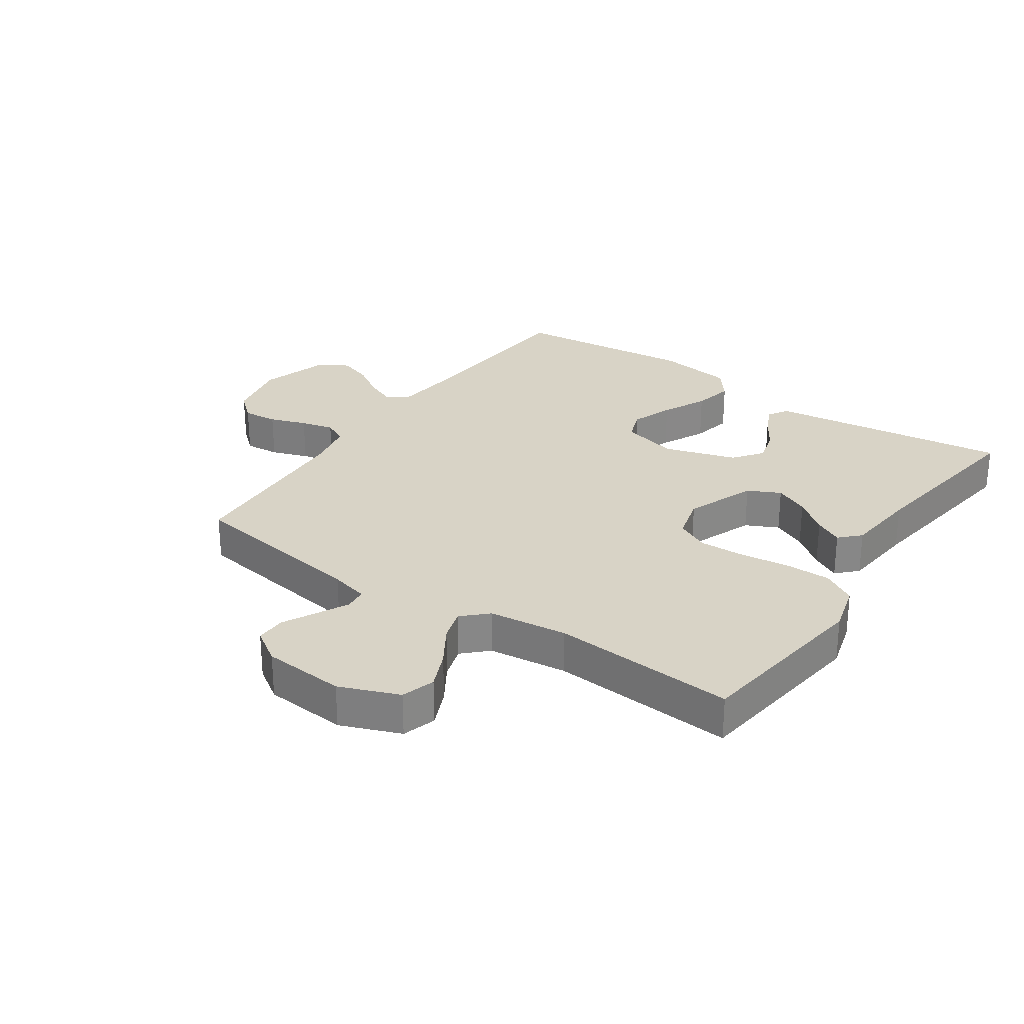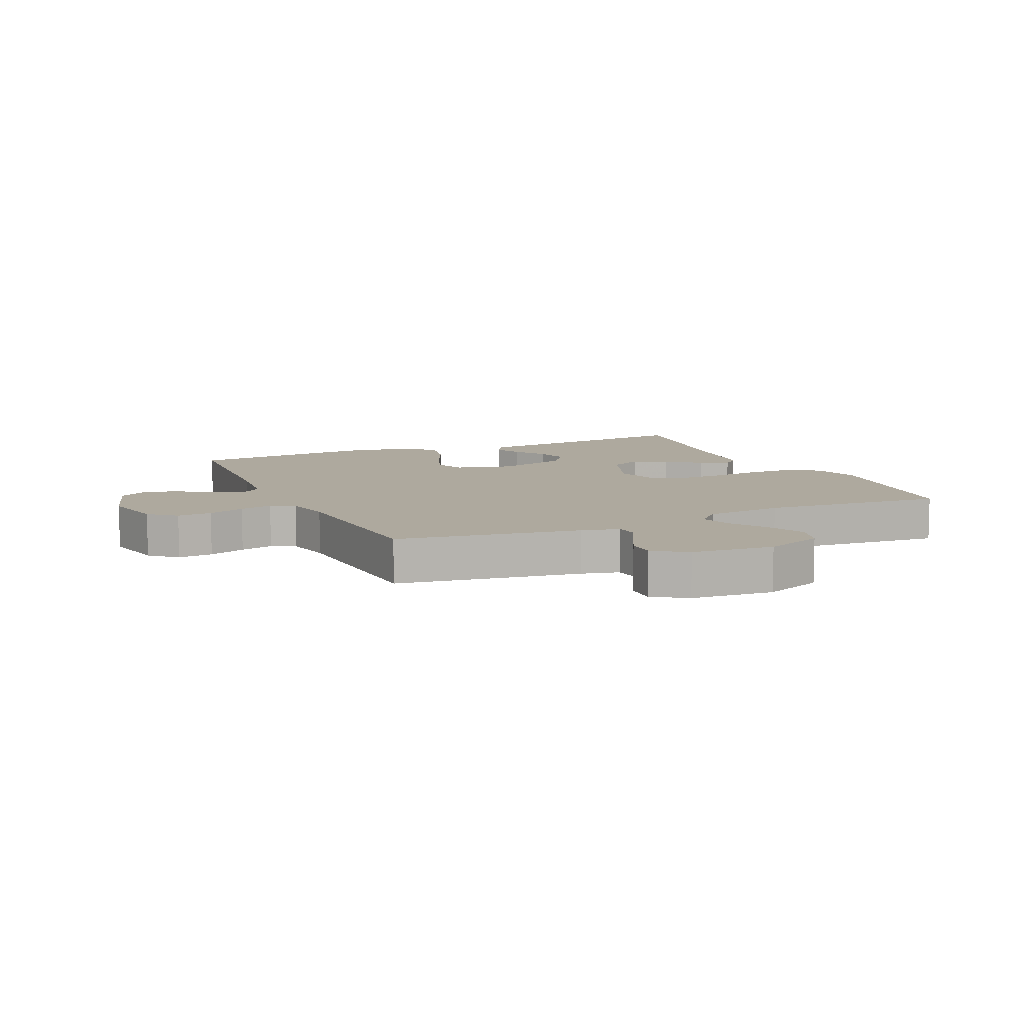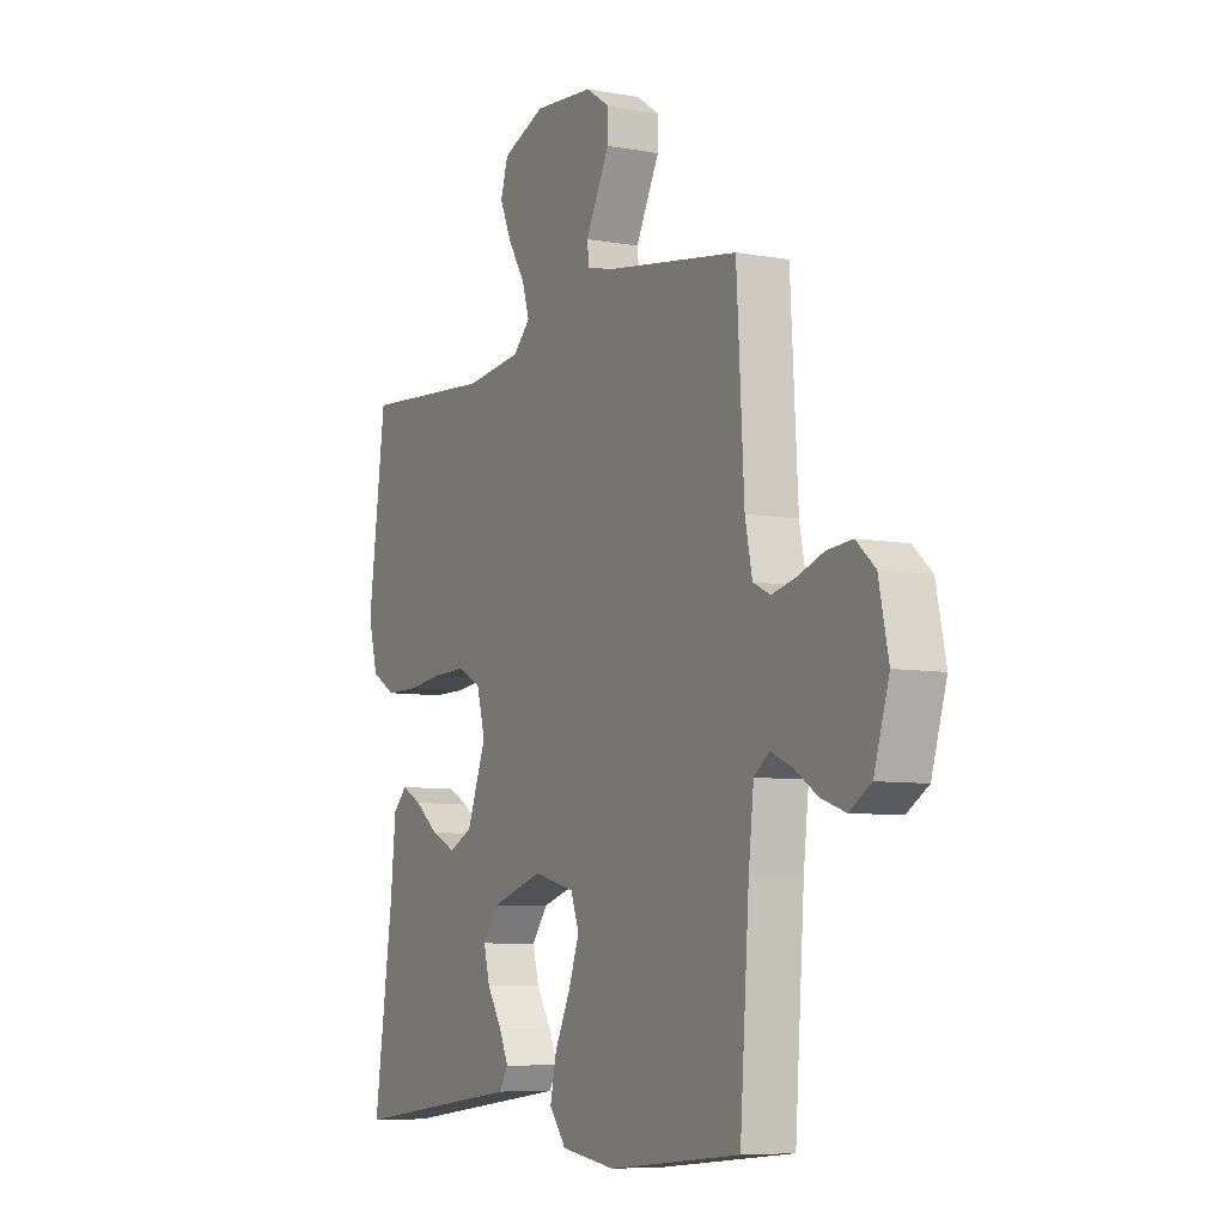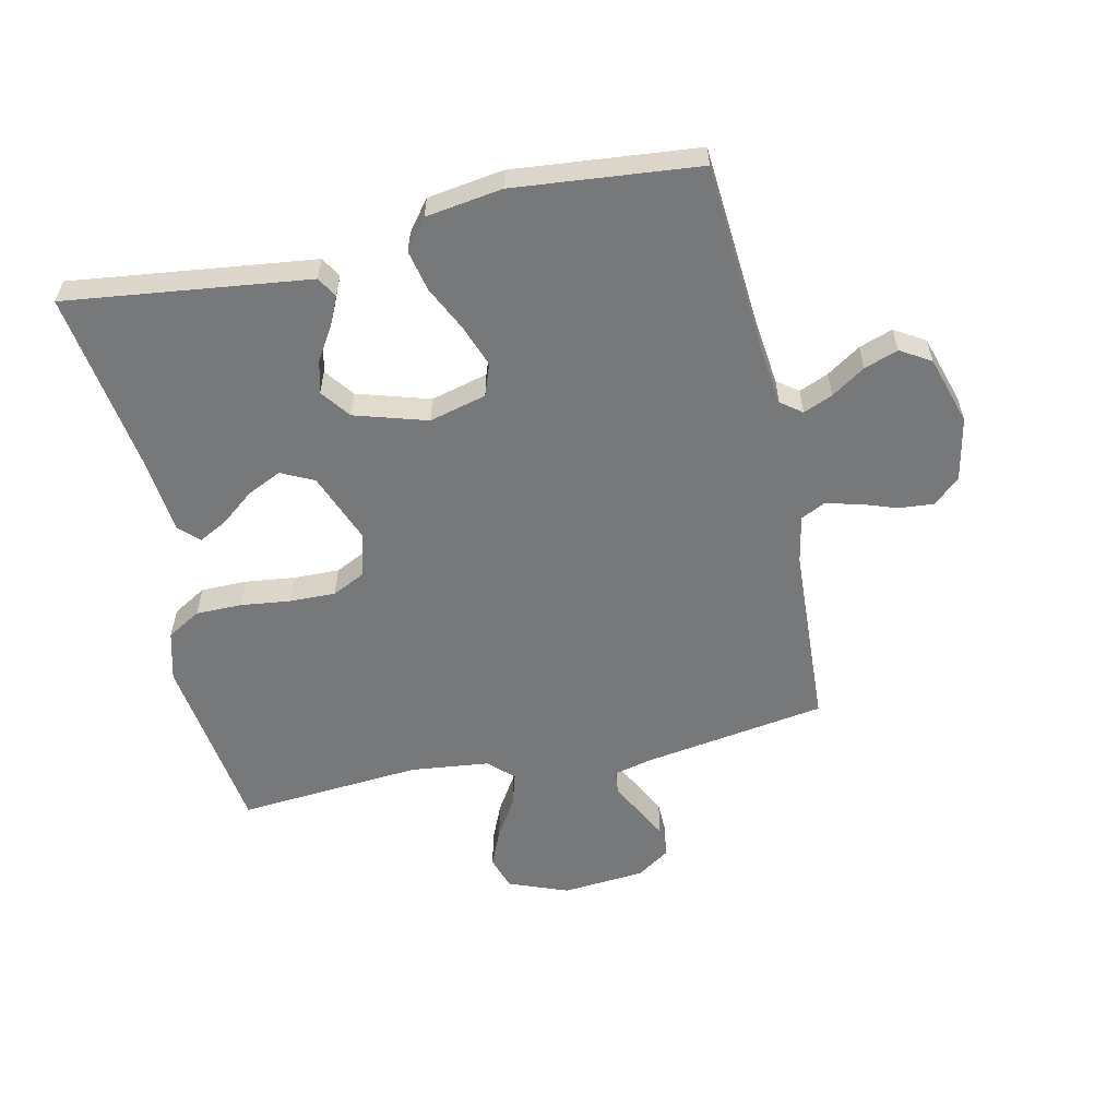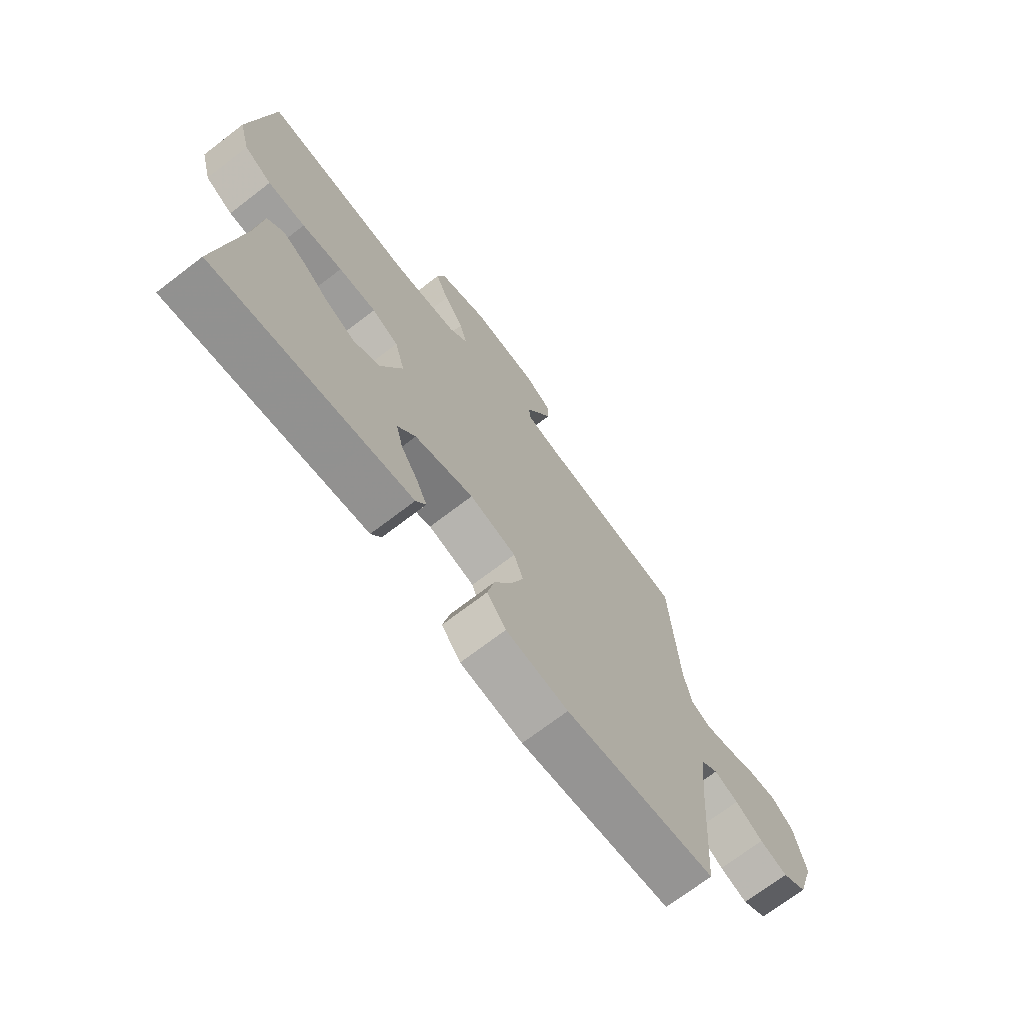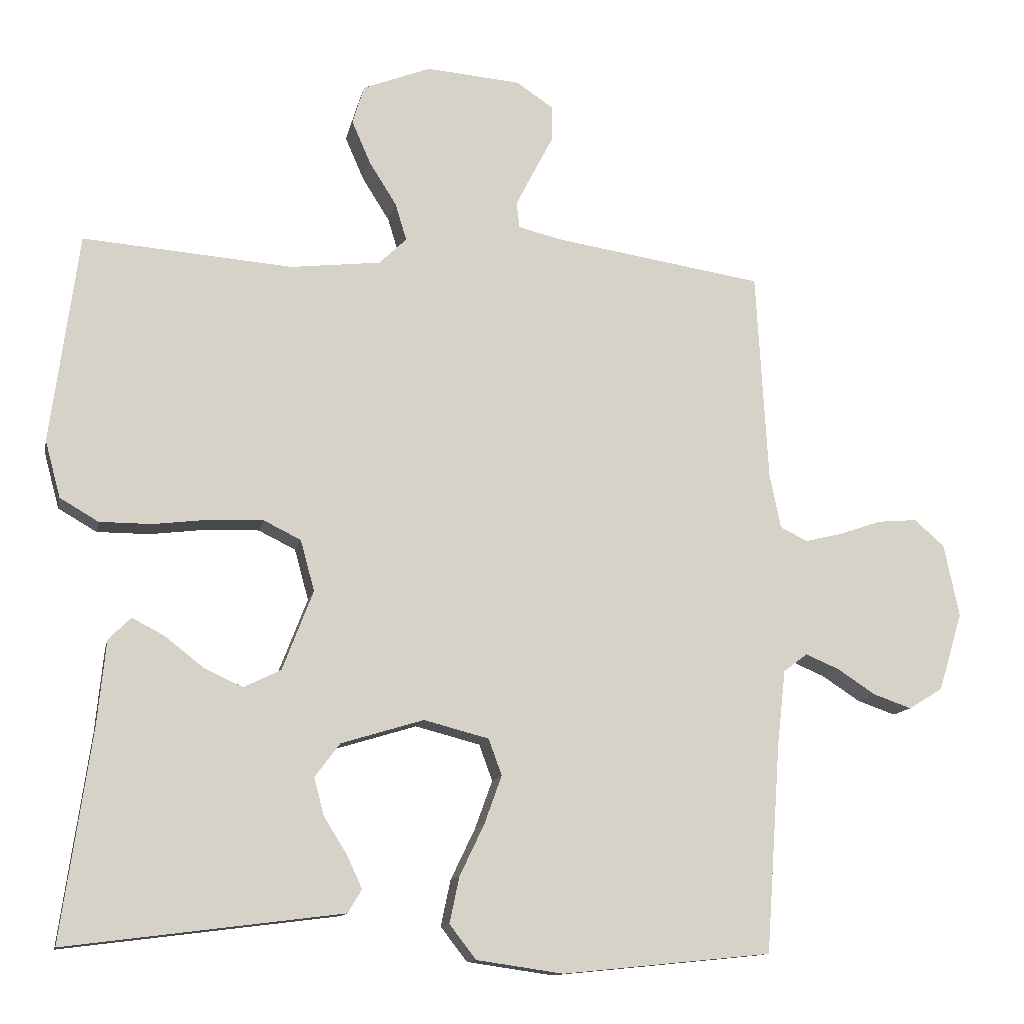
<metadata>
{"format":"obj","ext":"obj","renderer":"f3d","projection":"perspective","resolution":1024,"background":"white","views":[{"elev":28.0,"azim":34.4,"up":"+Y"},{"elev":9.1,"azim":-24.3,"up":"+Y"},{"elev":-7.2,"azim":-117.6,"up":"+Z"},{"elev":-57.4,"azim":-167.4,"up":"+Y"},{"elev":-71.4,"azim":127.4,"up":"+Z"},{"elev":-12.4,"azim":168.4,"up":"+Z"}]}
</metadata>
<code>
v -0.5 0.07 -0.5
v -0.521 0.07 -0.2
v -0.533 0.07 -0.093
v -0.567 0.07 -0.067
v -0.615 0.07 -0.087
v -0.67 0.07 -0.123
v -0.725 0.07 -0.142
v -0.774 0.07 -0.112
v -0.808 0.07 0
v -0.786 0.07 0.104
v -0.743 0.07 0.142
v -0.686 0.07 0.137
v -0.626 0.07 0.116
v -0.572 0.07 0.103
v -0.533 0.07 0.122
v -0.517 0.07 0.2
v -0.5 0.07 0.5
v -0.2 0.07 0.546
v -0.138 0.07 0.561
v -0.134 0.07 0.598
v -0.16 0.07 0.649
v -0.188 0.07 0.703
v -0.189 0.07 0.753
v -0.135 0.07 0.789
v 0 0.07 0.8
v 0.097 0.07 0.762
v 0.114 0.07 0.707
v 0.087 0.07 0.645
v 0.048 0.07 0.583
v 0.032 0.07 0.53
v 0.071 0.07 0.492
v 0.2 0.07 0.477
v 0.5 0.07 0.5
v 0.54 0.07 0.2
v 0.518 0.07 0.119
v 0.463 0.07 0.087
v 0.388 0.07 0.087
v 0.307 0.07 0.097
v 0.232 0.07 0.099
v 0.179 0.07 0.073
v 0.159 0.07 0
v 0.203 0.07 -0.114
v 0.256 0.07 -0.14
v 0.312 0.07 -0.114
v 0.367 0.07 -0.071
v 0.413 0.07 -0.047
v 0.445 0.07 -0.079
v 0.457 0.07 -0.2
v 0.5 0.07 -0.5
v 0.2 0.07 -0.462
v 0.105 0.07 -0.45
v 0.085 0.07 -0.417
v 0.106 0.07 -0.371
v 0.14 0.07 -0.317
v 0.154 0.07 -0.263
v 0.118 0.07 -0.215
v 0 0.07 -0.179
v -0.093 0.07 -0.203
v -0.112 0.07 -0.255
v -0.087 0.07 -0.324
v -0.052 0.07 -0.397
v -0.038 0.07 -0.463
v -0.076 0.07 -0.512
v -0.2 0.07 -0.53
v -0.5 0 -0.5
v -0.521 0 -0.2
v -0.533 0 -0.093
v -0.567 0 -0.067
v -0.615 0 -0.087
v -0.67 0 -0.123
v -0.725 0 -0.142
v -0.774 0 -0.112
v -0.808 0 0
v -0.786 0 0.104
v -0.743 0 0.142
v -0.686 0 0.137
v -0.626 0 0.116
v -0.572 0 0.103
v -0.533 0 0.122
v -0.517 0 0.2
v -0.5 0 0.5
v -0.2 0 0.546
v -0.138 0 0.561
v -0.134 0 0.598
v -0.16 0 0.649
v -0.188 0 0.703
v -0.189 0 0.753
v -0.135 0 0.789
v 0 0 0.8
v 0.097 0 0.762
v 0.114 0 0.707
v 0.087 0 0.645
v 0.048 0 0.583
v 0.032 0 0.53
v 0.071 0 0.492
v 0.2 0 0.477
v 0.5 0 0.5
v 0.54 0 0.2
v 0.518 0 0.119
v 0.463 0 0.087
v 0.388 0 0.087
v 0.307 0 0.097
v 0.232 0 0.099
v 0.179 0 0.073
v 0.159 0 0
v 0.203 0 -0.114
v 0.256 0 -0.14
v 0.312 0 -0.114
v 0.367 0 -0.071
v 0.413 0 -0.047
v 0.445 0 -0.079
v 0.457 0 -0.2
v 0.5 0 -0.5
v 0.2 0 -0.462
v 0.105 0 -0.45
v 0.085 0 -0.417
v 0.106 0 -0.371
v 0.14 0 -0.317
v 0.154 0 -0.263
v 0.118 0 -0.215
v 0 0 -0.179
v -0.093 0 -0.203
v -0.112 0 -0.255
v -0.087 0 -0.324
v -0.052 0 -0.397
v -0.038 0 -0.463
v -0.076 0 -0.512
v -0.2 0 -0.53
f 64 1 2
f 63 64 2
f 62 63 2
f 61 62 2
f 60 61 2
f 59 60 2 3
f 58 59 3 4
f 57 58 4
f 52 53 54
f 51 52 54
f 50 51 54
f 50 54 55
f 49 50 55
f 48 49 55
f 47 48 55
f 46 47 55
f 45 46 55
f 44 45 55
f 43 44 55 56
f 36 37 38
f 35 36 38
f 34 35 38
f 33 34 38
f 32 33 38
f 31 32 38 39
f 30 31 39 40
f 27 28 29
f 26 27 29
f 25 26 29
f 24 25 29
f 23 24 29
f 22 23 29
f 21 22 29
f 20 21 29 30
f 30 40 41
f 20 30 41
f 19 20 41
f 16 17 18
f 19 41 42
f 18 19 42
f 16 18 42
f 15 16 42
f 11 12 13
f 10 11 13
f 9 10 13
f 8 9 13
f 7 8 13
f 6 7 13
f 5 6 13
f 4 5 13 14
f 43 56 57
f 42 43 57
f 15 42 57
f 14 15 57
f 4 14 57
f 66 65 128
f 66 128 127
f 66 127 126
f 66 126 125
f 66 125 124
f 67 66 124 123
f 68 67 123 122
f 68 122 121
f 118 117 116
f 118 116 115
f 118 115 114
f 119 118 114
f 119 114 113
f 119 113 112
f 119 112 111
f 119 111 110
f 119 110 109
f 119 109 108
f 120 119 108 107
f 102 101 100
f 102 100 99
f 102 99 98
f 102 98 97
f 102 97 96
f 103 102 96 95
f 104 103 95 94
f 93 92 91
f 93 91 90
f 93 90 89
f 93 89 88
f 93 88 87
f 93 87 86
f 93 86 85
f 94 93 85 84
f 105 104 94
f 105 94 84
f 105 84 83
f 82 81 80
f 106 105 83
f 106 83 82
f 106 82 80
f 106 80 79
f 77 76 75
f 77 75 74
f 77 74 73
f 77 73 72
f 77 72 71
f 77 71 70
f 77 70 69
f 78 77 69 68
f 121 120 107
f 121 107 106
f 121 106 79
f 121 79 78
f 121 78 68
f 1 65 66 2
f 2 66 67 3
f 3 67 68 4
f 4 68 69 5
f 5 69 70 6
f 6 70 71 7
f 7 71 72 8
f 8 72 73 9
f 9 73 74 10
f 10 74 75 11
f 11 75 76 12
f 12 76 77 13
f 13 77 78 14
f 14 78 79 15
f 15 79 80 16
f 16 80 81 17
f 17 81 82 18
f 18 82 83 19
f 19 83 84 20
f 20 84 85 21
f 21 85 86 22
f 22 86 87 23
f 23 87 88 24
f 24 88 89 25
f 25 89 90 26
f 26 90 91 27
f 27 91 92 28
f 28 92 93 29
f 29 93 94 30
f 30 94 95 31
f 31 95 96 32
f 32 96 97 33
f 33 97 98 34
f 34 98 99 35
f 35 99 100 36
f 36 100 101 37
f 37 101 102 38
f 38 102 103 39
f 39 103 104 40
f 40 104 105 41
f 41 105 106 42
f 42 106 107 43
f 43 107 108 44
f 44 108 109 45
f 45 109 110 46
f 46 110 111 47
f 47 111 112 48
f 48 112 113 49
f 49 113 114 50
f 50 114 115 51
f 51 115 116 52
f 52 116 117 53
f 53 117 118 54
f 54 118 119 55
f 55 119 120 56
f 56 120 121 57
f 57 121 122 58
f 58 122 123 59
f 59 123 124 60
f 60 124 125 61
f 61 125 126 62
f 62 126 127 63
f 63 127 128 64
f 64 128 65 1

</code>
